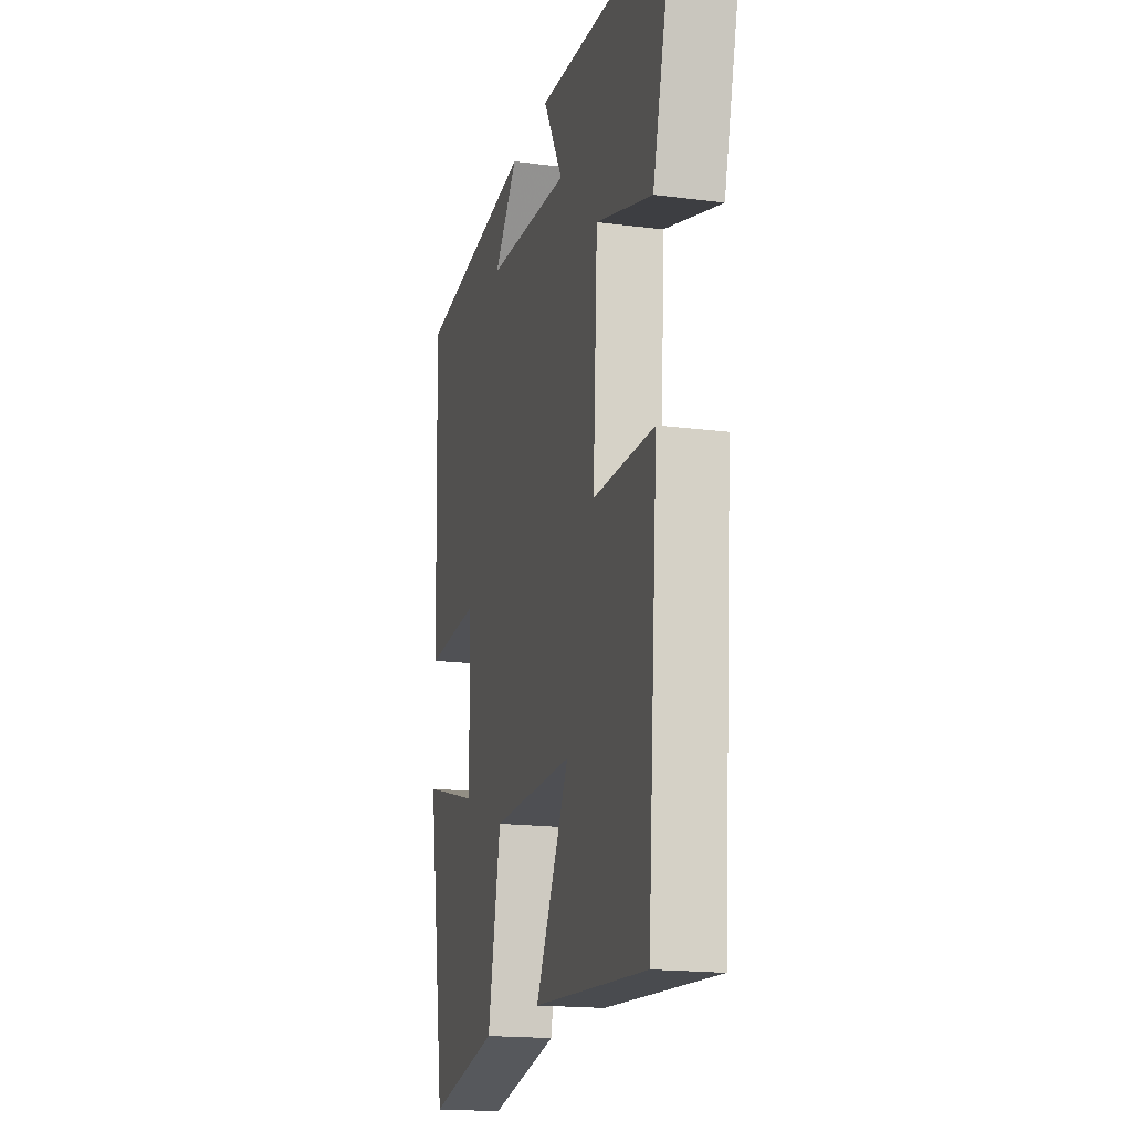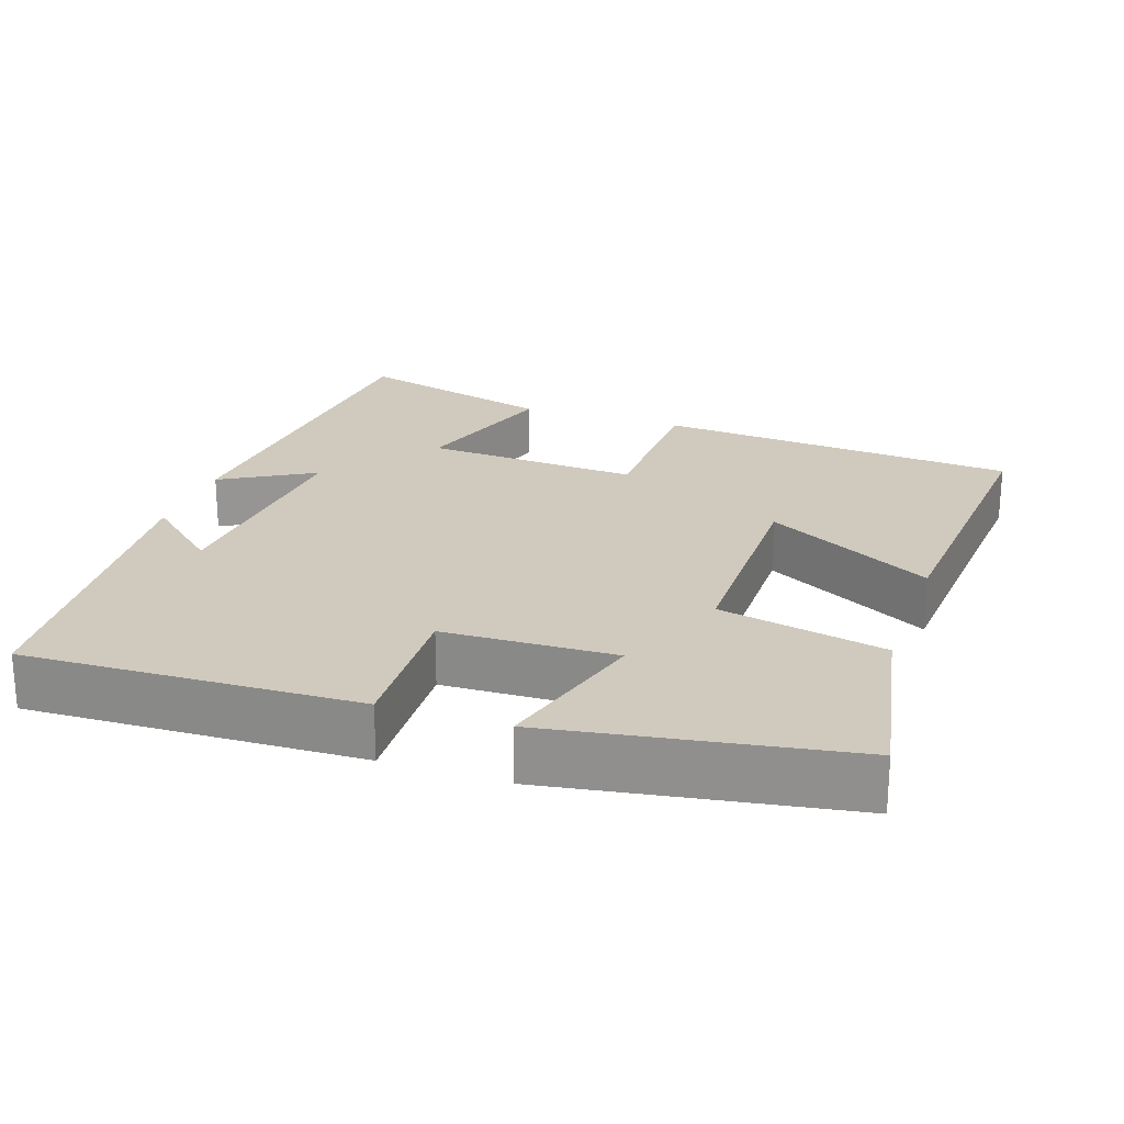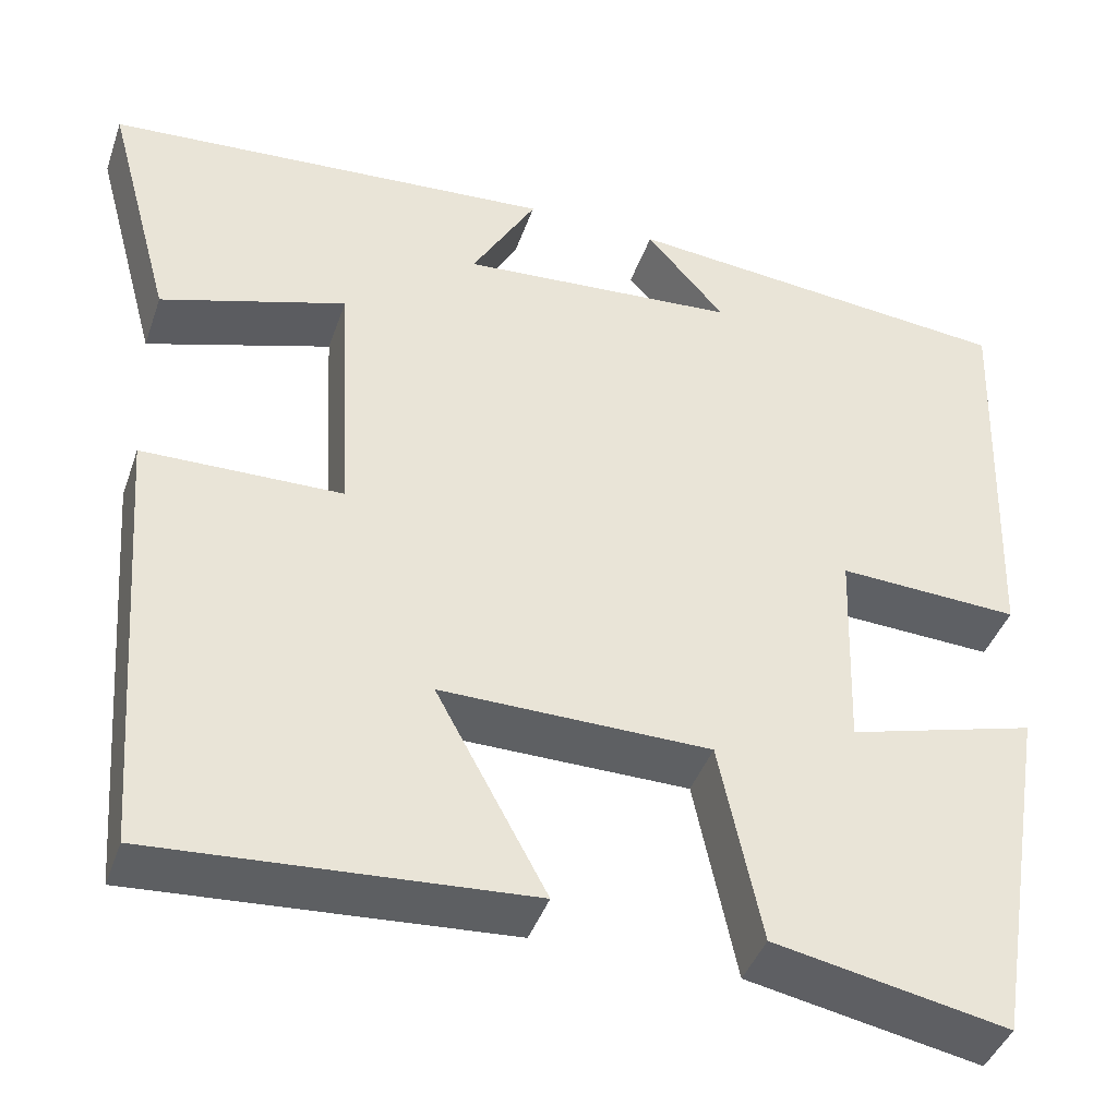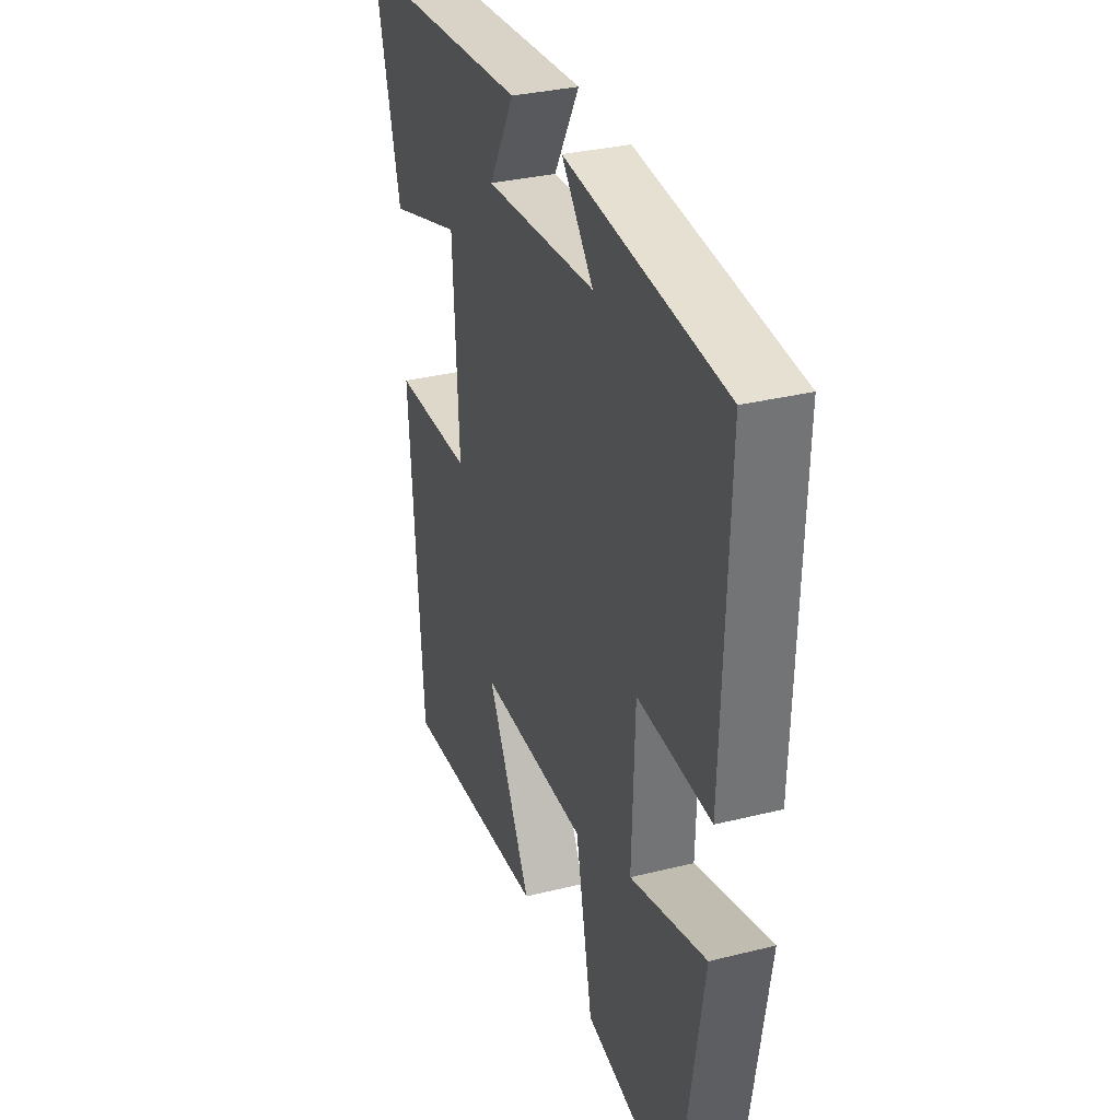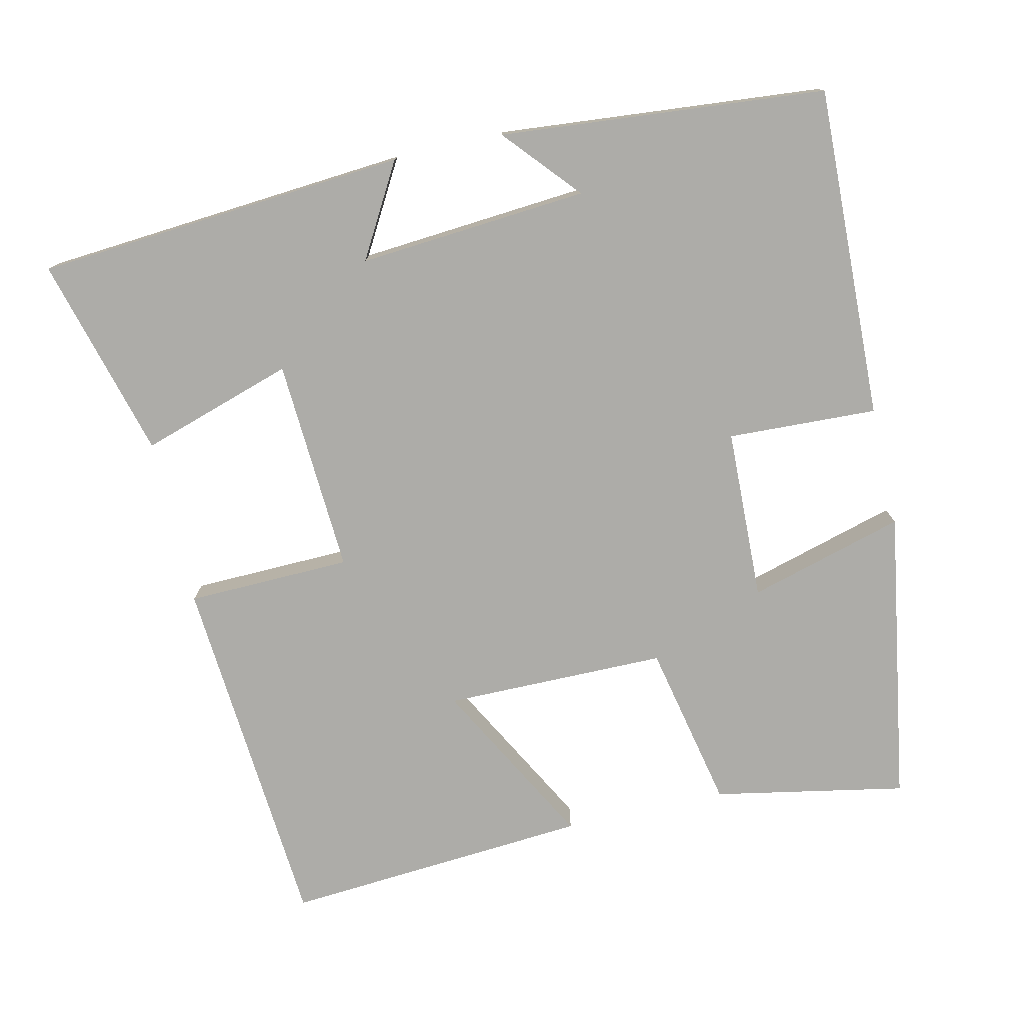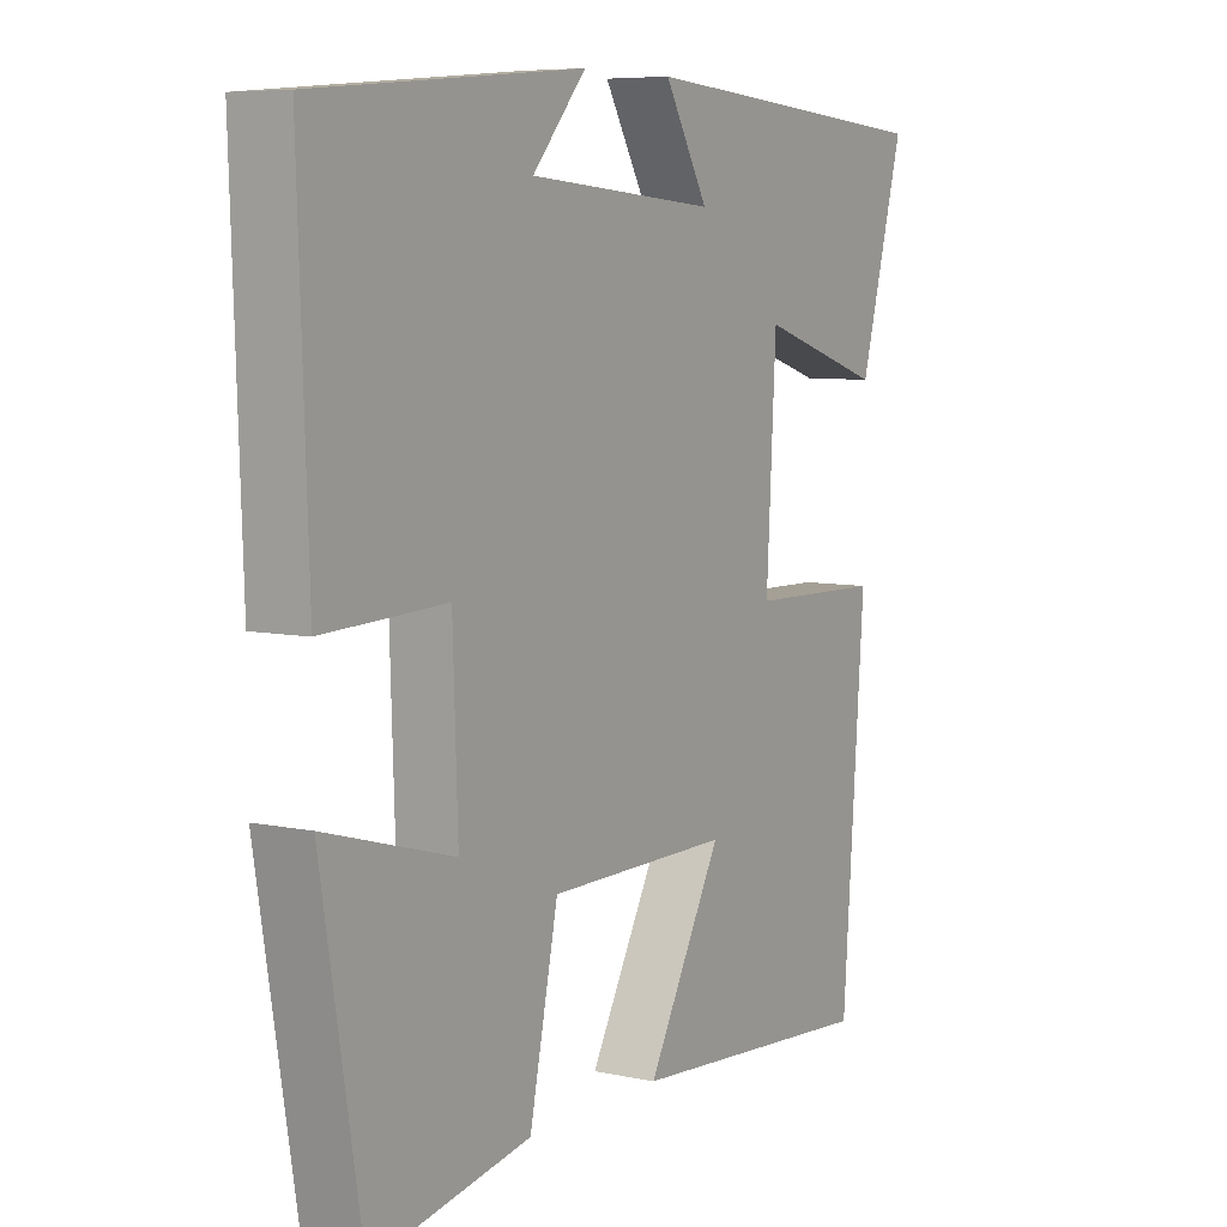
<metadata>
{"format":"obj","ext":"obj","renderer":"f3d","projection":"perspective","resolution":1024,"background":"white","views":[{"elev":-17.8,"azim":-104.2,"up":"+Z"},{"elev":22.8,"azim":109.0,"up":"+Y"},{"elev":-42.1,"azim":-18.6,"up":"+Z"},{"elev":32.4,"azim":70.8,"up":"+Z"},{"elev":-76.6,"azim":12.9,"up":"+Y"},{"elev":6.9,"azim":122.0,"up":"+Z"}]}
</metadata>
<code>
v -0.463 0.07 -0.53
v -0.5 0.07 -0.04
v -0.278 0.07 -0.035
v -0.294 0.07 0.255
v -0.5 0.07 0.19
v -0.574 0.07 0.462
v -0.073 0.07 0.5
v -0.145 0.07 0.375
v 0.165 0.07 0.399
v 0.077 0.07 0.5
v 0.516 0.07 0.46
v 0.5 0.07 0.012
v 0.298 0.07 0.021
v 0.29 0.07 -0.211
v 0.5 0.07 -0.152
v 0.434 0.07 -0.55
v 0.175 0.07 -0.5
v 0.128 0.07 -0.275
v -0.172 0.07 -0.273
v -0.049 0.07 -0.5
v -0.463 0 -0.53
v -0.5 0 -0.04
v -0.278 0 -0.035
v -0.294 0 0.255
v -0.5 0 0.19
v -0.574 0 0.462
v -0.073 0 0.5
v -0.145 0 0.375
v 0.165 0 0.399
v 0.077 0 0.5
v 0.516 0 0.46
v 0.5 0 0.012
v 0.298 0 0.021
v 0.29 0 -0.211
v 0.5 0 -0.152
v 0.434 0 -0.55
v 0.175 0 -0.5
v 0.128 0 -0.275
v -0.172 0 -0.273
v -0.049 0 -0.5
f 19 20 1 2
f 18 19 2 3
f 16 17 18
f 15 16 18
f 14 15 18
f 18 3 4
f 14 18 4
f 13 14 4
f 12 13 4
f 11 12 4
f 9 10 11
f 9 11 4
f 8 9 4
f 6 7 8
f 5 6 8
f 4 5 8
f 22 21 40 39
f 23 22 39 38
f 38 37 36
f 38 36 35
f 38 35 34
f 24 23 38
f 24 38 34
f 24 34 33
f 24 33 32
f 24 32 31
f 31 30 29
f 24 31 29
f 24 29 28
f 28 27 26
f 28 26 25
f 28 25 24
f 1 21 22 2
f 2 22 23 3
f 3 23 24 4
f 4 24 25 5
f 5 25 26 6
f 6 26 27 7
f 7 27 28 8
f 8 28 29 9
f 9 29 30 10
f 10 30 31 11
f 11 31 32 12
f 12 32 33 13
f 13 33 34 14
f 14 34 35 15
f 15 35 36 16
f 16 36 37 17
f 17 37 38 18
f 18 38 39 19
f 19 39 40 20
f 20 40 21 1

</code>
